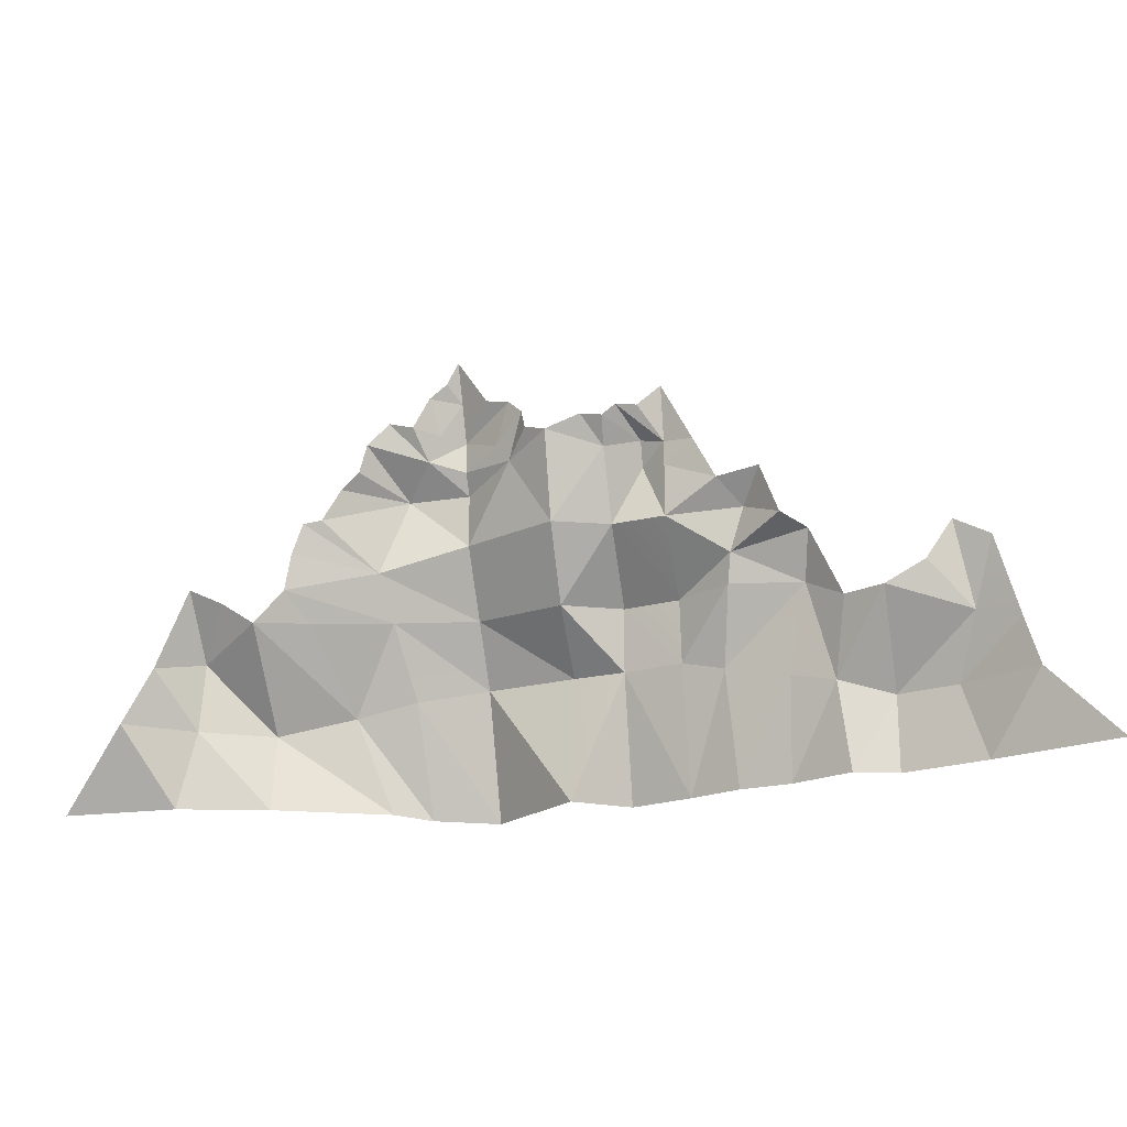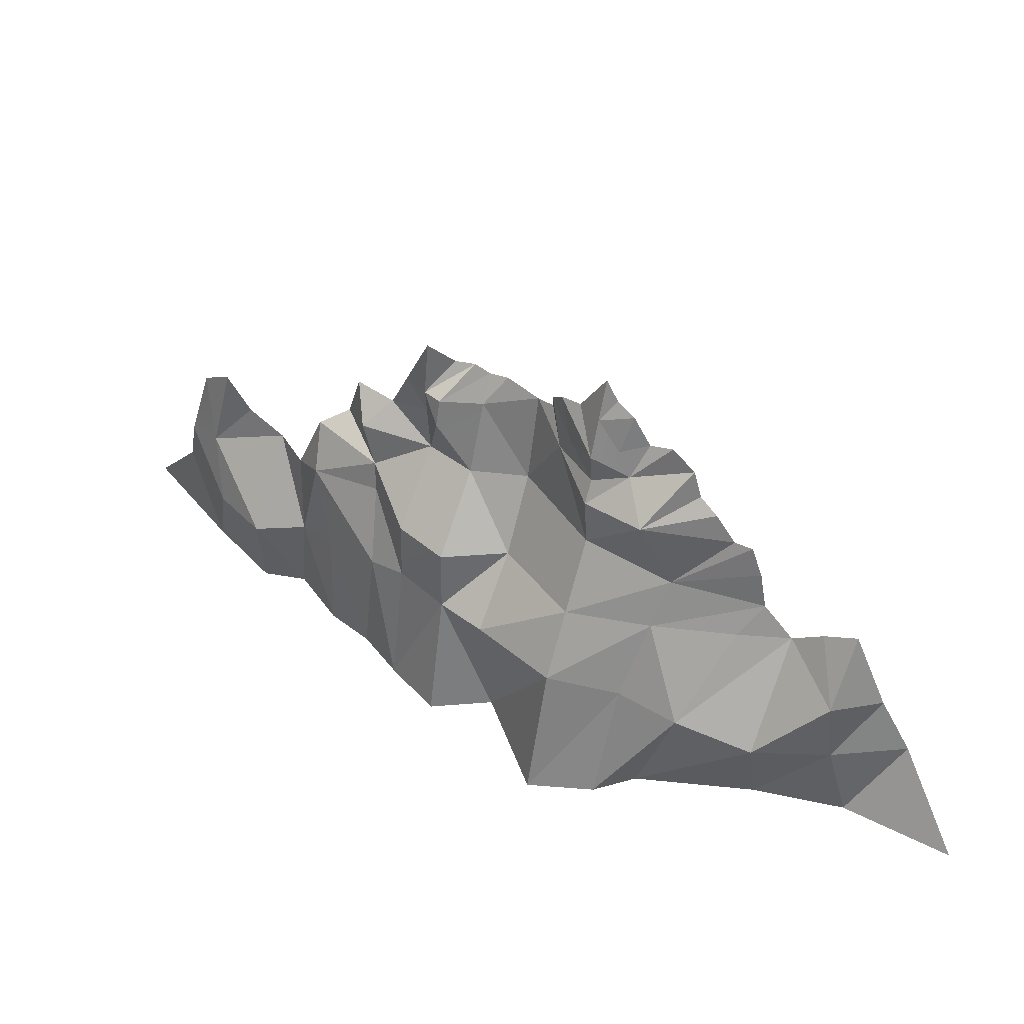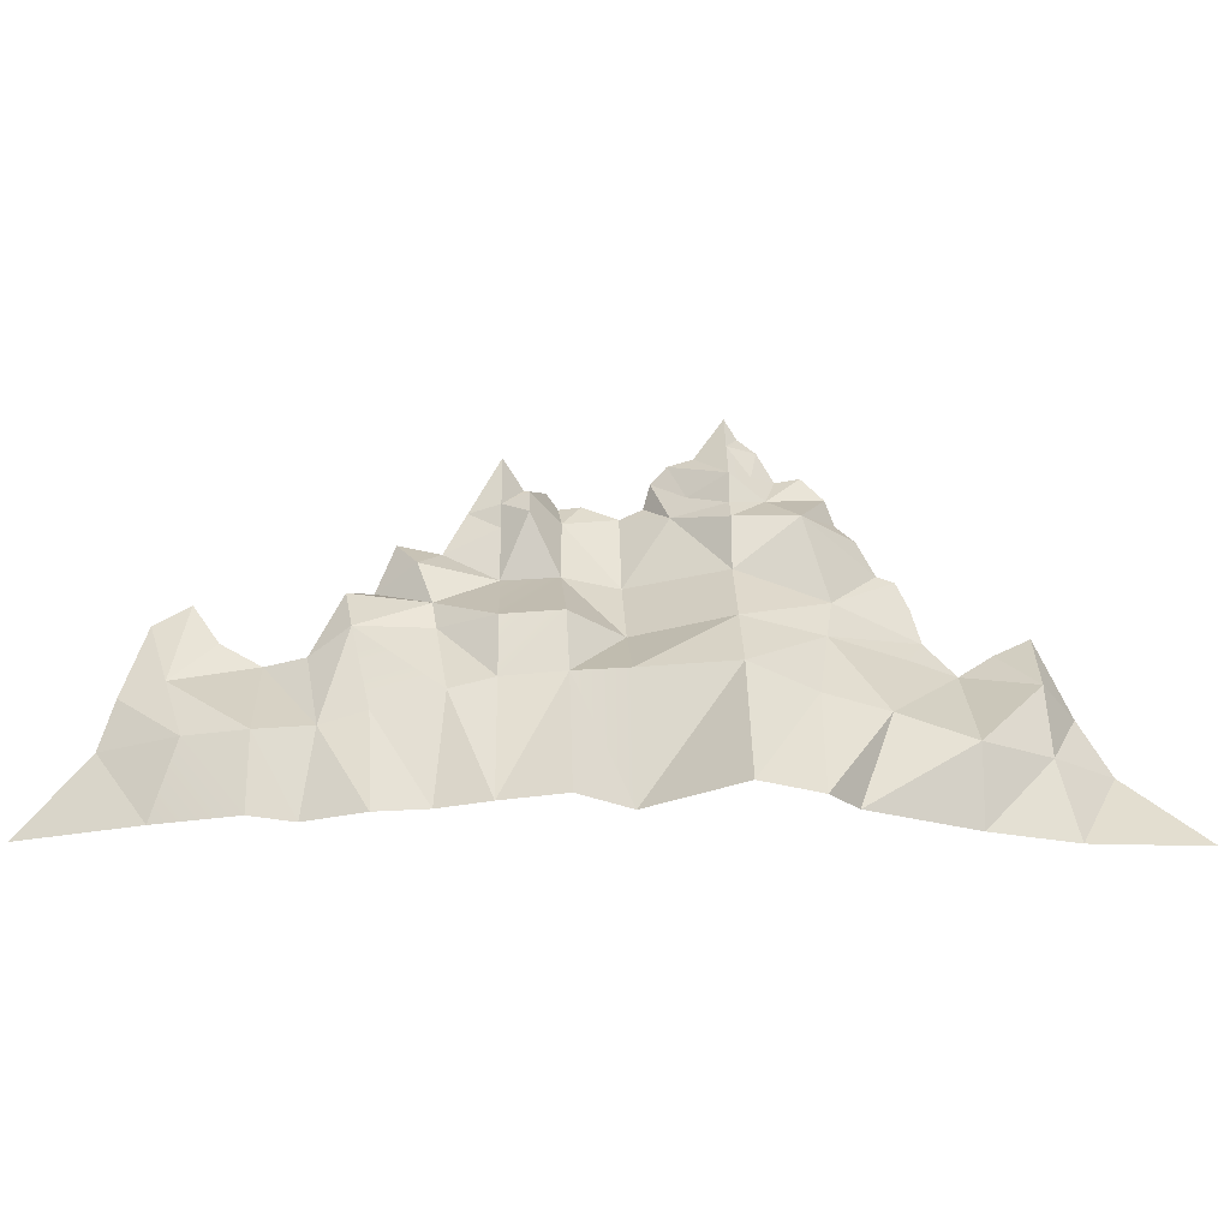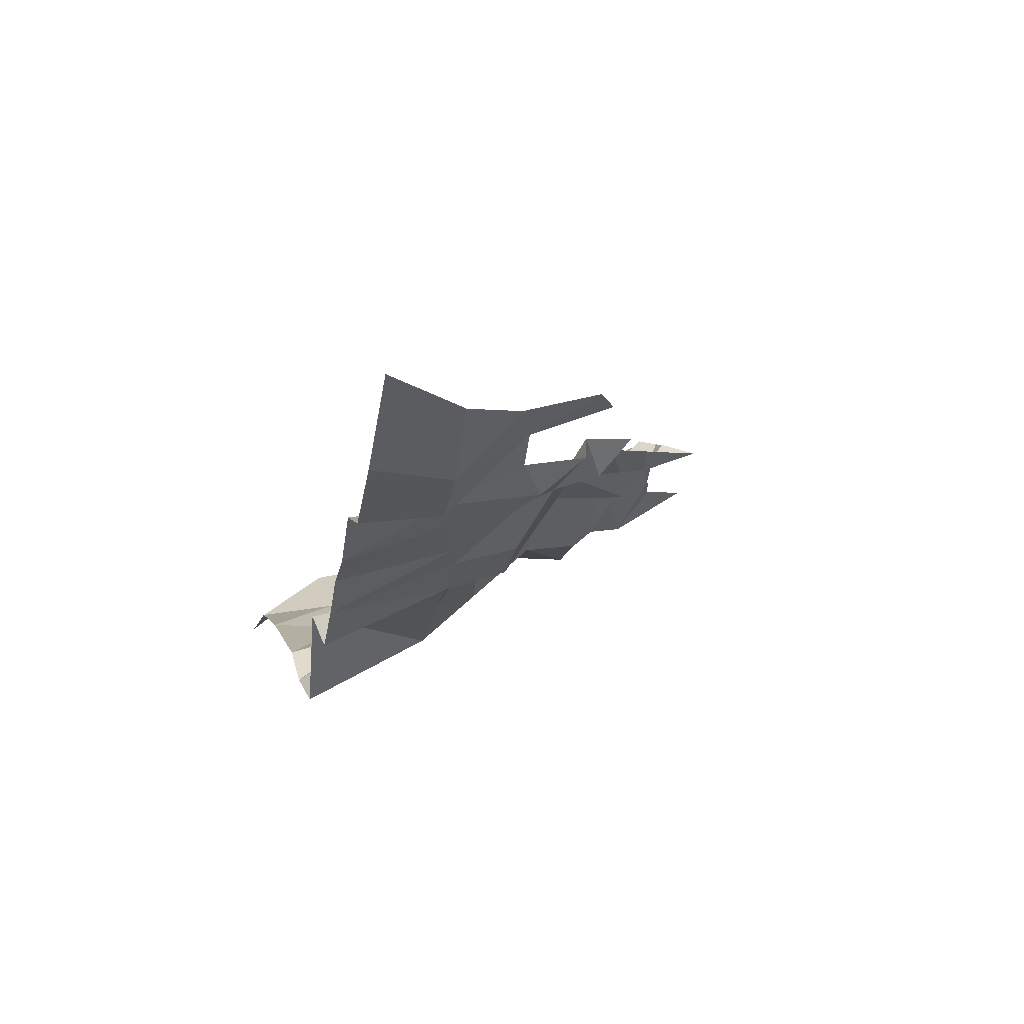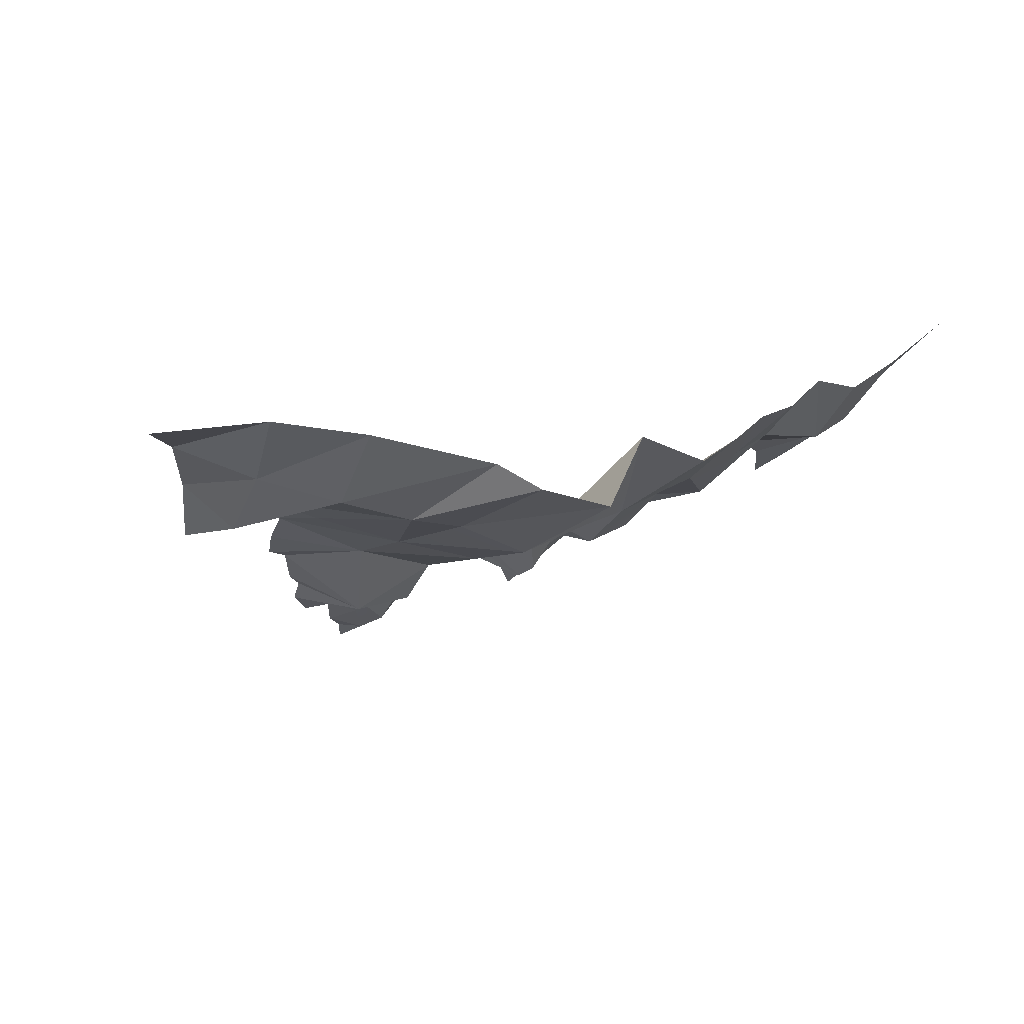
<metadata>
{"format":"obj","ext":"obj","renderer":"f3d","projection":"perspective","resolution":1024,"background":"white","views":[{"elev":-20.5,"azim":-17.9,"up":"+Y"},{"elev":-42.6,"azim":-177.2,"up":"+Z"},{"elev":-25.0,"azim":145.4,"up":"+Y"},{"elev":20.5,"azim":75.0,"up":"+Z"},{"elev":-44.8,"azim":-25.7,"up":"+Z"}]}
</metadata>
<code>
g polySurface5
v 28.85 355.9 -46.91
v 28.85 293.8 -46.91
v 55.52 376 25.28
v 28.85 293.8 -46.91
v 95.43 293.8 58.5
v 55.52 376 25.28
v -68.04 111.8 -176.4
v -155.2 90.72 -207.3
v -21.11 -0.004944 -174.7
v -155.2 90.72 -207.3
v -162 -0.004944 -196.1
v -21.11 -0.004944 -174.7
v 80.83 146.9 -131.5
v 110.3 -0.004944 -179.5
v 154.8 -0.004944 -51.9
v 258.2 146.9 39.62
v 279.9 -0.004944 4.314
v 297.5 135 71.3
v 279.9 -0.004944 4.314
v 317.2 -0.004944 57.03
v 297.5 135 71.3
v 415.7 191 243.1
v 457.9 89.44 174.5
v 509.3 162.4 270.6
v 457.9 89.44 174.5
v 506.6 89.44 230
v 509.3 162.4 270.6
v 212.7 293.8 113.8
v 253.1 219.5 47.98
v 285.1 254 127
v 253.1 219.5 47.98
v 286.1 220.5 115.3
v 285.1 254 127
v 257.3 329.6 158.2
v 212.7 293.8 113.8
v 295.8 303.9 142.9
v 212.7 293.8 113.8
v 285.1 254 127
v 295.8 303.9 142.9
v -29.34 460.9 -18.03
v -46.24 426 -27.22
v -11.6 420.9 -30.53
v -139 318.1 -79.55
v -159.2 313.5 -86.38
v -67.1 264.1 -89.59
v -169.3 279.7 -96.85
v -174.4 237.7 -107.2
v -67.1 264.1 -89.59
v -205.1 200.6 -126.1
v -141.6 205.1 -121.9
v -174.4 237.7 -107.2
v -242.7 171.3 -210.7
v -273.9 246.9 -167.1
v -306.7 154.9 -188.6
v -382.7 -0.004944 -296.8
v -266.8 -0.004944 -225.5
v -338.2 90.72 -207.9
v -266.8 -0.004944 -225.5
v -247.5 90.72 -213.6
v -338.2 90.72 -207.9
v 212.7 355.9 113.8
v 212.7 293.8 113.8
v 257.3 329.6 158.2
v 392.5 104.4 161.3
v 389.1 191.8 196.9
v 363.7 217.5 152.7
v 354.6 116.8 123.5
v 362.9 -0.004944 98.08
v 392.5 104.4 161.3
v 362.9 -0.004944 98.08
v 405.7 -0.004944 163
v 392.5 104.4 161.3
v 506.6 89.44 230
v 556.8 89.44 319
v 544.2 147.4 307.9
v 506.6 89.44 230
v 523.7 -0.004944 254.4
v 556.8 89.44 319
v 523.7 -0.004944 254.4
v 615.8 -0.004944 377.3
v 556.8 89.44 319
v 392.5 104.4 161.3
v 457.9 89.44 174.5
v 415.7 191 243.1
v 354.6 116.8 123.5
v 392.5 104.4 161.3
v 363.7 217.5 152.7
v 297.5 135 71.3
v 354.6 116.8 123.5
v 317.2 -0.004944 57.03
v 392.5 104.4 161.3
v 405.7 -0.004944 163
v 457.9 89.44 174.5
v 405.7 -0.004944 163
v 457.3 -0.004944 175.4
v 457.9 89.44 174.5
v 295.8 303.9 142.9
v 285.1 254 127
v 316.6 281.5 194.7
v 285.1 254 127
v 354.2 269.6 186.3
v 316.6 281.5 194.7
v 363.7 217.5 152.7
v 285.1 254 127
v 286.1 220.5 115.3
v 317.2 -0.004944 57.03
v 362.9 -0.004944 98.08
v 354.6 116.8 123.5
v 78.61 393.4 87.82
v 95.43 293.8 58.5
v 144.4 375 100.6
v 95.43 293.8 58.5
v 164.2 293.8 70.62
v 144.4 375 100.6
v 203.6 219.3 -0.03906
v 164.2 293.8 70.62
v 123.4 212.4 9.247
v 164.2 293.8 70.62
v 95.43 293.8 58.5
v 123.4 212.4 9.247
v 154.8 -0.004944 -51.9
v 231.1 -0.004944 -55.95
v 207.5 146.9 -12.86
v -141.6 205.1 -121.9
v -42.55 211.9 -110.3
v -174.4 237.7 -107.2
v -42.55 211.9 -110.3
v -67.1 264.1 -89.59
v -174.4 237.7 -107.2
v -3.409 128.7 -143.4
v 80.83 146.9 -131.5
v -21.11 -0.004944 -174.7
v 30.8 -0.004944 -189.4
v -68.04 111.8 -176.4
v 30.8 -0.004944 -189.4
v -3.409 128.7 -143.4
v -68.04 111.8 -176.4
v -238.6 226.5 -145.4
v -273.9 246.9 -167.1
v -242.7 171.3 -210.7
v -266.8 -0.004944 -225.5
v -162 -0.004944 -196.1
v -247.5 90.72 -213.6
v -162 -0.004944 -196.1
v -155.2 90.72 -207.3
v -247.5 90.72 -213.6
v -118.7 355.9 -72.67
v -139 318.1 -79.55
v -31.44 355.9 -89.35
v -139 318.1 -79.55
v -67.1 264.1 -89.59
v -31.44 355.9 -89.35
v -42.55 211.9 -110.3
v 55.69 218 -90.56
v -67.1 264.1 -89.59
v 55.69 218 -90.56
v 28.85 293.8 -46.91
v -67.1 264.1 -89.59
v 30.8 -0.004944 -189.4
v 110.3 -0.004944 -179.5
v -3.409 128.7 -143.4
v 110.3 -0.004944 -179.5
v 80.83 146.9 -131.5
v -3.409 128.7 -143.4
v 415.7 191 243.1
v 509.3 162.4 270.6
v 455.3 216.1 267
v -247.5 90.72 -213.6
v -155.2 90.72 -207.3
v -242.7 171.3 -210.7
v -155.2 90.72 -207.3
v -205.1 200.6 -126.1
v -242.7 171.3 -210.7
v -338.2 90.72 -207.9
v -247.5 90.72 -213.6
v -306.7 154.9 -188.6
v -247.5 90.72 -213.6
v -242.7 171.3 -210.7
v -306.7 154.9 -188.6
v 50.74 444.6 36.66
v 20.68 416.1 -33.63
v 43.07 398.8 12.23
v 20.68 416.1 -33.63
v 20.68 380.2 -33.63
v 43.07 398.8 12.23
v -31.44 355.9 -89.35
v -22.51 390.5 -40.92
v -94.17 407.7 -53.01
v 212.7 384.8 113.8
v 212.7 355.9 113.8
v 235.4 379 144.8
v 212.7 355.9 113.8
v 257.3 329.6 158.2
v 235.4 379 144.8
v 78.61 393.4 87.82
v 144.4 375 100.6
v 113.5 407.8 109.1
v 295.8 303.9 142.9
v 298.6 339.1 183.6
v 257.3 329.6 158.2
v 316.6 281.5 194.7
v 298.6 339.1 183.6
v 295.8 303.9 142.9
v 10.59 458.4 -17.23
v 0.004944 502.9 -0.004944
v -11.55 477.4 -7.567
v 43.07 398.8 12.23
v 20.68 380.2 -33.63
v 55.52 376 25.28
v 20.68 380.2 -33.63
v 28.85 355.9 -46.91
v 55.52 376 25.28
v 78.61 393.4 87.82
v 61.6 402 66.69
v -70.97 432.7 -40.72
v -94.17 407.7 -53.01
v -22.51 390.5 -40.92
v 135.1 403.7 122.3
v 144.4 375 100.6
v 194.3 393.8 87.79
v 231.1 -0.004944 -55.95
v 279.9 -0.004944 4.314
v 207.5 146.9 -12.86
v 279.9 -0.004944 4.314
v 258.2 146.9 39.62
v 207.5 146.9 -12.86
v 20.68 416.1 -33.63
v 50.74 444.6 36.66
v 29.93 451.4 16.86
v 10.59 458.4 -17.23
v -29.34 460.9 -18.03
v -11.6 420.9 -30.53
v 20.68 380.2 -33.63
v 20.68 416.1 -33.63
v -22.51 390.5 -40.92
v -31.44 355.9 -89.35
v 28.85 355.9 -46.91
v -22.51 390.5 -40.92
v 28.85 355.9 -46.91
v 20.68 380.2 -33.63
v -22.51 390.5 -40.92
v -67.1 264.1 -89.59
v 28.85 293.8 -46.91
v -31.44 355.9 -89.35
v 28.85 293.8 -46.91
v 28.85 355.9 -46.91
v -31.44 355.9 -89.35
v -31.44 355.9 -89.35
v -94.17 407.7 -53.01
v -101.1 375.2 -60.18
v 43.07 398.8 12.23
v 61.15 427.2 53.87
v 50.74 444.6 36.66
v 43.07 398.8 12.23
v 55.52 376 25.28
v 61.15 427.2 53.87
v 55.52 376 25.28
v 61.6 402 66.69
v 61.15 427.2 53.87
v 95.43 293.8 58.5
v 78.61 393.4 87.82
v 55.52 376 25.28
v 212.7 384.8 113.8
v 174.6 418.4 129.4
v 151.2 419.3 122.3
v 151.2 419.3 122.3
v 135.1 403.7 122.3
v 194.3 393.8 87.79
v 144.4 375 100.6
v 135.1 403.7 122.3
v 113.5 407.8 109.1
v 212.7 384.8 113.8
v 151.2 419.3 122.3
v 194.3 393.8 87.79
v 194.3 393.8 87.79
v 200 364.6 77.73
v 212.7 384.8 113.8
v 164.2 293.8 70.62
v 212.7 293.8 113.8
v 200 364.6 77.73
v 286.1 220.5 115.3
v 297.5 135 71.3
v 363.7 217.5 152.7
v 253.1 219.5 47.98
v 258.2 146.9 39.62
v 286.1 220.5 115.3
v 258.2 146.9 39.62
v 297.5 135 71.3
v 286.1 220.5 115.3
v 160.6 146.9 -54.32
v 207.5 146.9 -12.86
v 123.4 212.4 9.247
v 207.5 146.9 -12.86
v 203.6 219.3 -0.03906
v 123.4 212.4 9.247
v 123.4 212.4 9.247
v 55.69 218 -90.56
v 160.6 146.9 -54.32
v 55.69 218 -90.56
v 80.83 146.9 -131.5
v 160.6 146.9 -54.32
v 80.83 146.9 -131.5
v 55.69 218 -90.56
v -42.55 211.9 -110.3
v -141.6 205.1 -121.9
v -68.04 111.8 -176.4
v -42.55 211.9 -110.3
v -68.04 111.8 -176.4
v -3.409 128.7 -143.4
v -42.55 211.9 -110.3
v -141.6 205.1 -121.9
v -205.1 200.6 -126.1
v -68.04 111.8 -176.4
v -205.1 200.6 -126.1
v -155.2 90.72 -207.3
v -68.04 111.8 -176.4
v 285.1 254 127
v 363.7 217.5 152.7
v 354.2 269.6 186.3
v 392.5 104.4 161.3
v 415.7 191 243.1
v 389.1 191.8 196.9
v 509.3 162.4 270.6
v 513.9 236.4 308.8
v 480.7 259.3 283.4
v 509.3 162.4 270.6
v 480.7 259.3 283.4
v 455.3 216.1 267
v -205.1 200.6 -126.1
v -238.6 226.5 -145.4
v -242.7 171.3 -210.7
v -159.2 313.5 -86.38
v -169.3 279.7 -96.85
v -67.1 264.1 -89.59
v -118.7 355.9 -72.67
v -31.44 355.9 -89.35
v -101.1 375.2 -60.18
v -46.24 426 -27.22
v -70.97 432.7 -40.72
v -22.51 390.5 -40.92
v 10.59 458.4 -17.23
v -11.55 477.4 -7.567
v -29.34 460.9 -18.03
v 363.7 217.5 152.7
v 389.1 191.8 196.9
v 354.2 269.6 186.3
v 95.43 293.8 58.5
v 28.85 293.8 -46.91
v 123.4 212.4 9.247
v 55.69 218 -90.56
v 160.6 146.9 -54.32
v 80.83 146.9 -131.5
v 154.8 -0.004944 -51.9
v 207.5 146.9 -12.86
v 457.9 89.44 174.5
v 457.3 -0.004944 175.4
v 506.6 89.44 230
v 523.7 -0.004944 254.4
v 212.7 384.8 113.8
v 235.4 379 144.8
v 222 409.4 136.5
v 209.2 413 119.3
v 205.1 447.7 126.1
v 212.7 384.8 113.8
v 209.2 413 119.3
v 174.6 418.4 129.4
v 205.1 447.7 126.1
v 0.004944 502.9 -0.004944
v 10.59 458.4 -17.23
v 29.93 451.4 16.86
v 20.68 416.1 -33.63
v 509.3 162.4 270.6
v 506.6 89.44 230
v 544.2 147.4 307.9
v 513.9 236.4 308.8
v -11.6 420.9 -30.53
v -46.24 426 -27.22
v -22.51 390.5 -40.92
v 20.68 416.1 -33.63
v 10.59 458.4 -17.23
v 144.4 375 100.6
v 200 364.6 77.73
v 194.3 393.8 87.79
v 164.2 293.8 70.62
v 203.6 219.3 -0.03906
v 253.1 219.5 47.98
v 164.2 293.8 70.62
v 212.7 293.8 113.8
v 200 364.6 77.73
v 212.7 355.9 113.8
v 212.7 384.8 113.8
v 212.7 293.8 113.8
v 207.5 146.9 -12.86
v 258.2 146.9 39.62
v 203.6 219.3 -0.03906
v 253.1 219.5 47.98
g polySurface5_0
f 3 2 1
f 6 5 4
f 9 8 7
f 12 11 10
f 15 14 13
f 18 17 16
f 21 20 19
f 24 23 22
f 27 26 25
f 30 29 28
f 33 32 31
f 36 35 34
f 39 38 37
f 42 41 40
f 45 44 43
f 48 47 46
f 51 50 49
f 54 53 52
f 57 56 55
f 60 59 58
f 63 62 61
f 66 65 64
f 69 68 67
f 72 71 70
f 75 74 73
f 78 77 76
f 81 80 79
f 84 83 82
f 87 86 85
f 87 89 88
f 89 90 88
f 93 92 91
f 96 95 94
f 99 98 97
f 102 101 100
f 105 104 103
f 108 107 106
f 111 110 109
f 114 113 112
f 117 116 115
f 120 119 118
f 123 122 121
f 126 125 124
f 129 128 127
f 127 131 130
f 134 133 132
f 137 136 135
f 140 139 138
f 143 142 141
f 146 145 144
f 149 148 147
f 152 151 150
f 155 154 153
f 158 157 156
f 161 160 159
f 164 163 162
f 167 166 165
f 170 169 168
f 173 172 171
f 176 175 174
f 179 178 177
f 182 181 180
f 185 184 183
f 188 187 186
f 191 190 189
f 194 193 192
f 197 196 195
f 200 199 198
f 203 202 201
f 206 205 204
f 209 208 207
f 212 211 210
f 214 213 212
f 217 216 215
f 220 219 218
f 223 222 221
f 226 225 224
f 229 228 227
f 232 231 230
f 235 234 233
f 238 237 236
f 241 240 239
f 244 243 242
f 247 246 245
f 250 249 248
f 253 252 251
f 256 255 254
f 259 258 257
f 262 261 260
f 265 264 263
f 268 267 266
f 271 270 269
f 274 273 272
f 277 276 275
f 280 279 278
f 283 282 281
f 286 285 284
f 289 288 287
f 292 291 290
f 295 294 293
f 298 297 296
f 301 300 299
f 304 303 302
f 307 306 305
f 310 309 308
f 313 312 311
f 316 315 314
f 319 318 317
f 322 321 320
f 325 324 323
f 328 327 326
f 331 330 329
f 334 333 332
f 337 336 335
f 340 339 338
f 343 342 341
f 346 345 344
f 349 348 347
f 349 350 348
f 353 352 351
f 354 353 351
f 357 356 355
f 357 358 356
f 361 360 359
f 361 359 362
f 361 362 363
f 366 365 364
f 366 367 365
f 370 369 368
f 370 371 369
f 374 373 372
f 372 375 374
f 378 377 376
f 378 376 379
f 376 380 379
f 383 382 381
f 381 382 384
f 387 386 385
f 387 388 386
f 391 390 389
f 389 390 392
f 395 394 393
f 395 396 394

</code>
